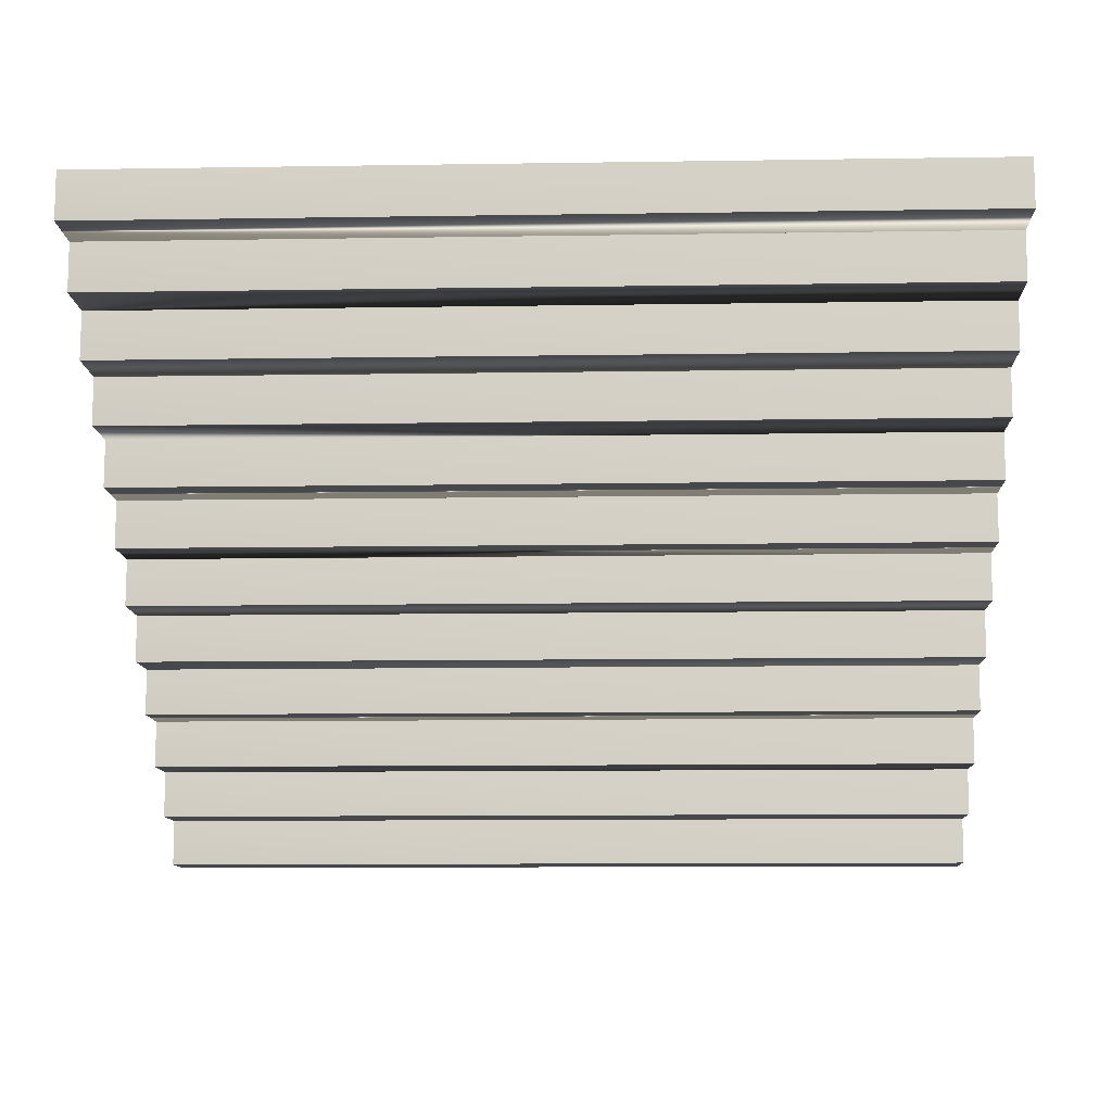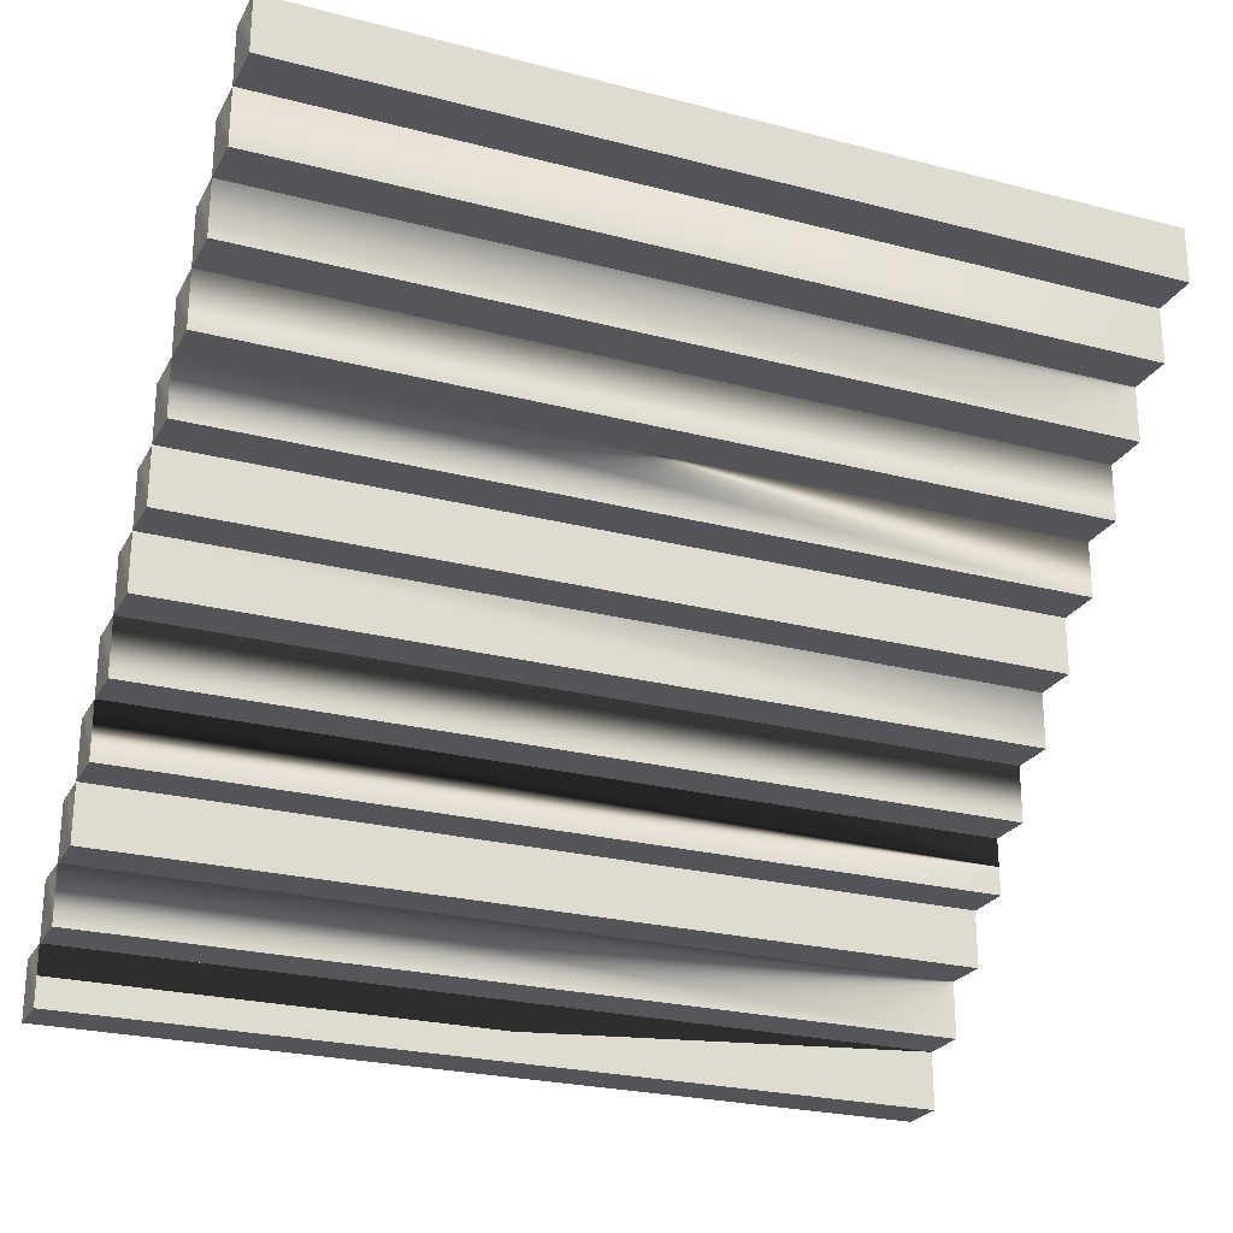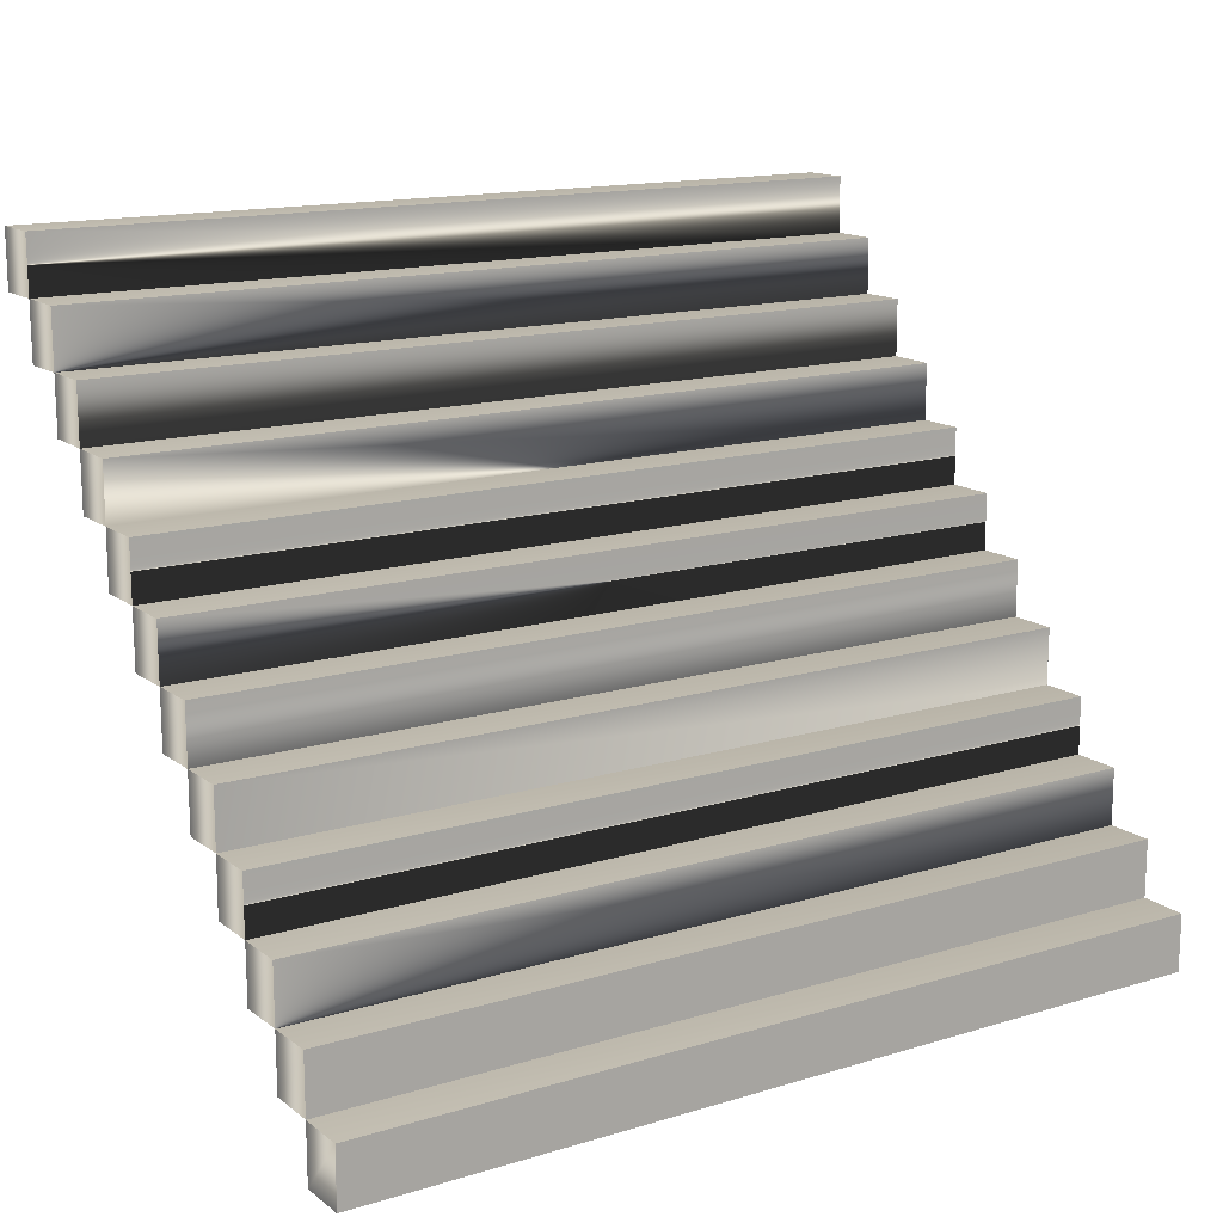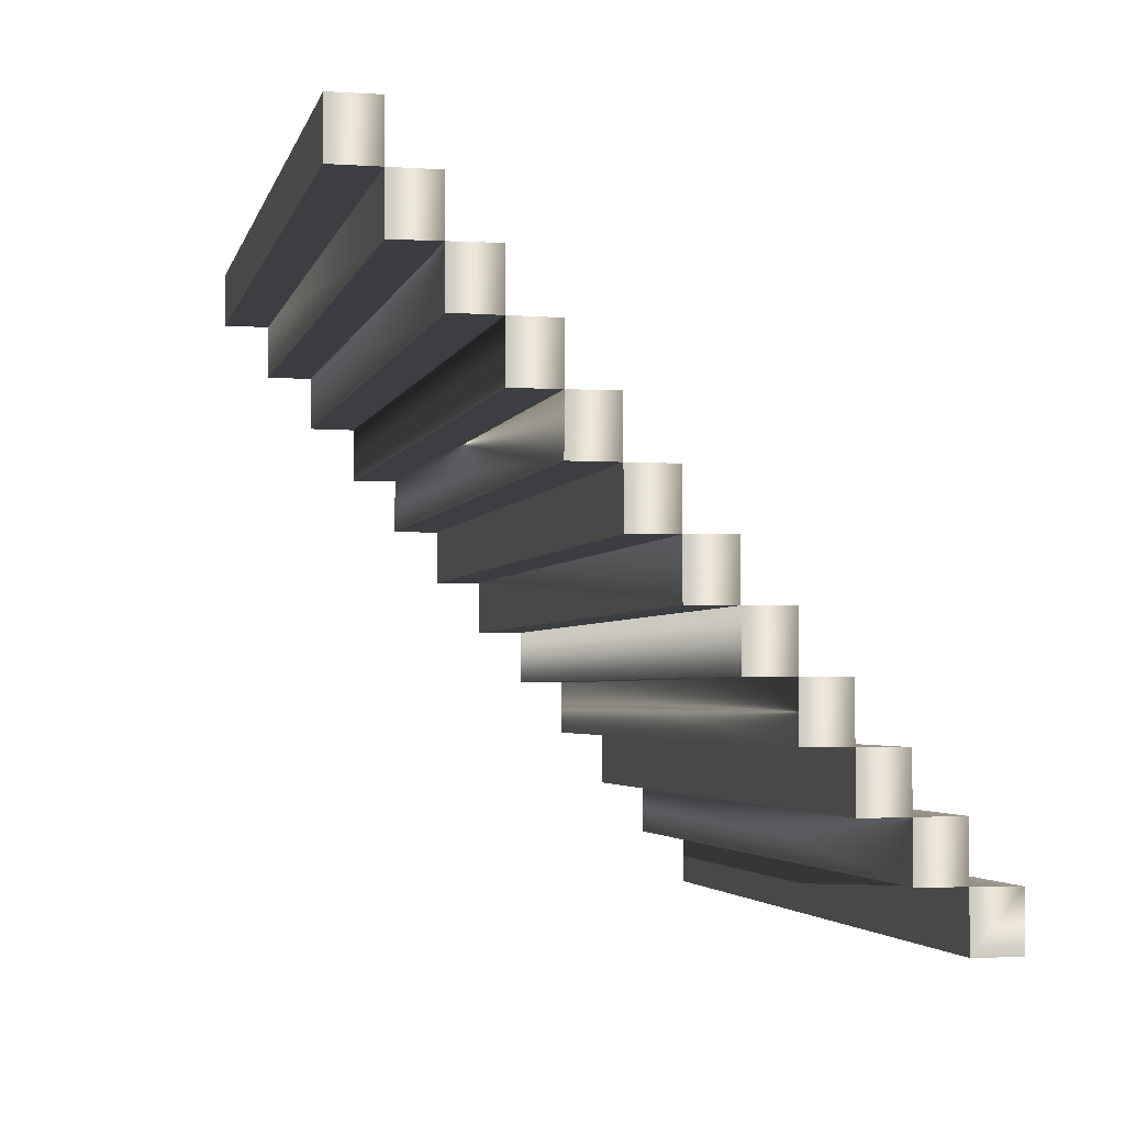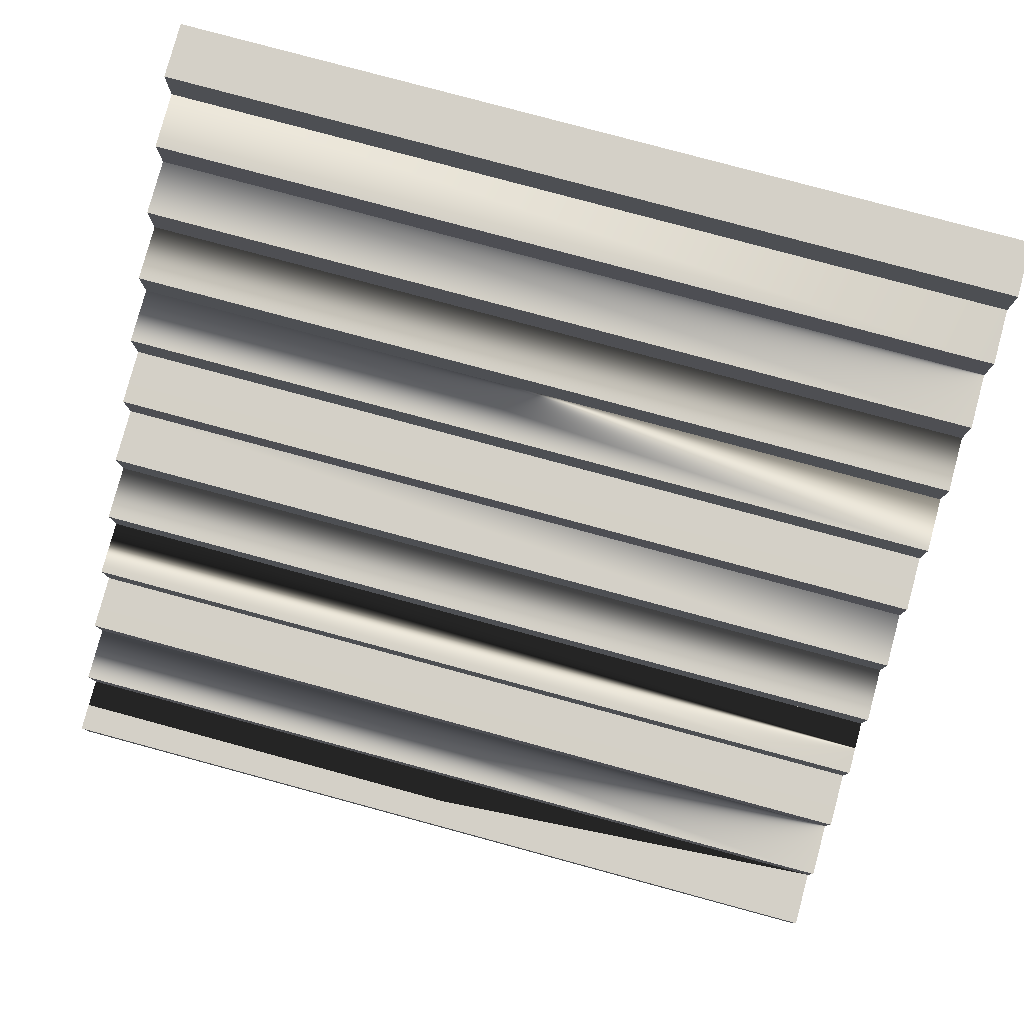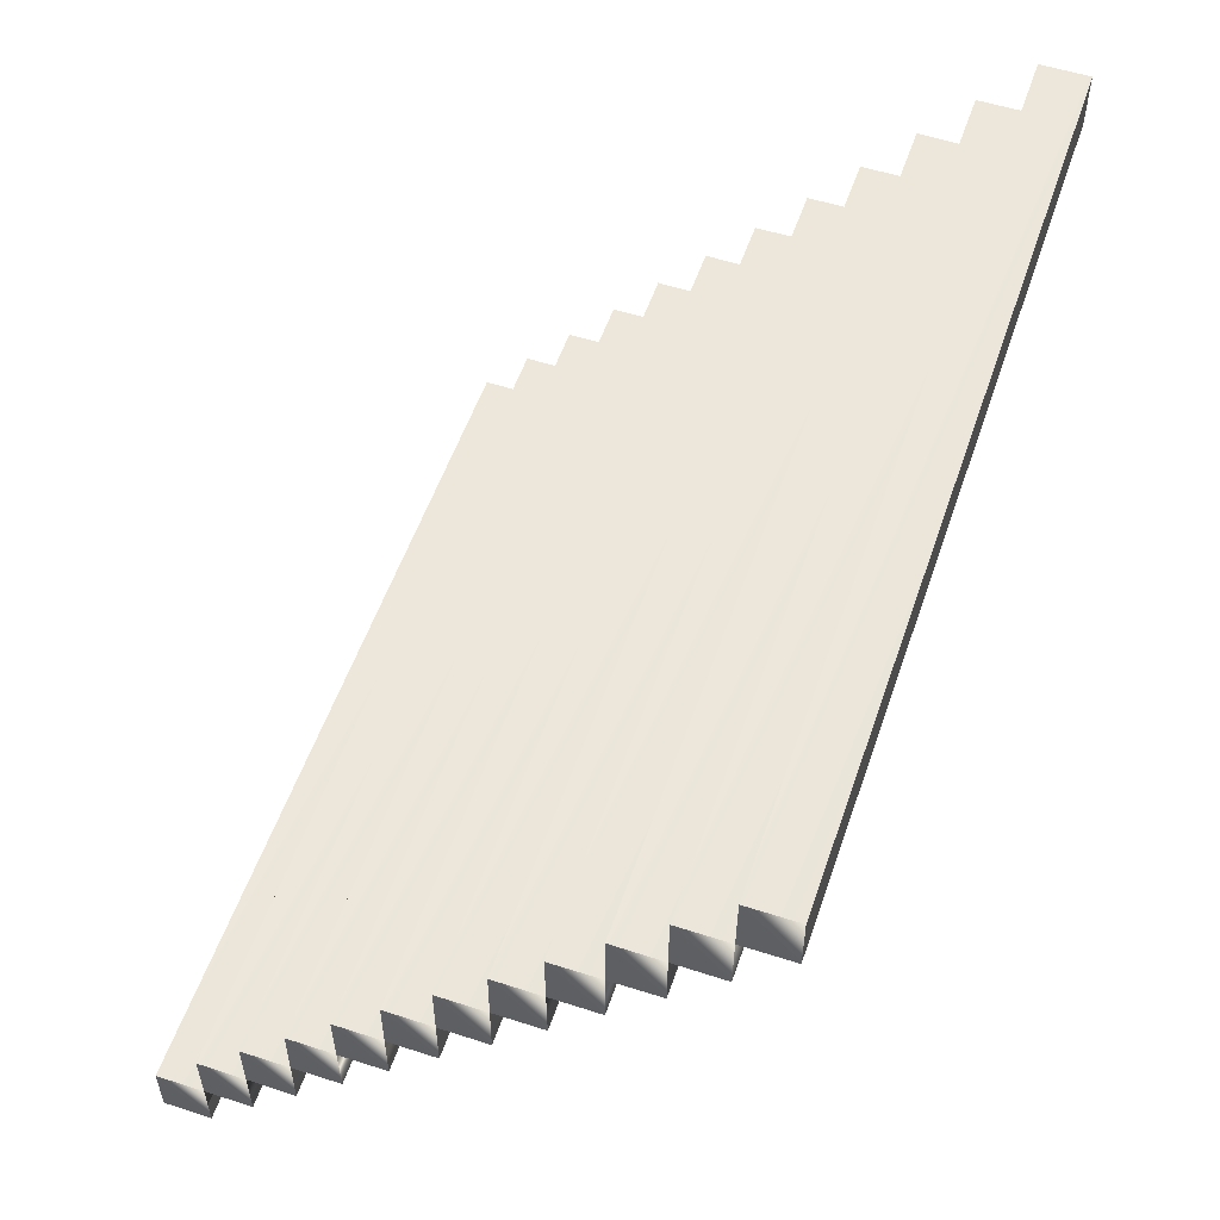
<metadata>
{"format":"obj","ext":"obj","renderer":"f3d","projection":"perspective","resolution":1024,"background":"white","views":[{"elev":-11.0,"azim":2.2,"up":"+Y"},{"elev":-24.8,"azim":157.0,"up":"+Z"},{"elev":14.7,"azim":-33.1,"up":"+Z"},{"elev":-3.1,"azim":-102.7,"up":"+Z"},{"elev":79.9,"azim":-164.9,"up":"+Y"},{"elev":54.7,"azim":108.8,"up":"+Z"}]}
</metadata>
<code>
g lt02
v -45.28 25.13 35.61
v -45.28 30.13 35.61
v -45.28 30.13 29.66
v -45.28 25.09 29.65
v 45.29 25.13 35.61
v 45.29 25.09 29.65
v 45.29 30.13 29.66
v 45.29 30.13 35.61
v -45.28 25.13 35.61
v -45.28 25.09 29.65
v 45.29 25.09 29.65
v 45.29 25.13 35.61
v -45.28 25.09 29.65
v -45.28 30.13 29.66
v 45.29 30.13 29.66
v 45.29 25.09 29.65
v -45.28 30.13 29.66
v -45.28 30.13 35.61
v 45.29 30.13 35.61
v 45.29 30.13 29.66
v -45.28 30.13 35.61
v 45.29 25.13 35.61
v -45.28 20.05 29.64
v -45.28 25.09 29.65
v -45.28 25.05 23.69
v -45.28 20.04 23.74
v 45.29 20.05 29.64
v 45.29 20.04 23.74
v 45.29 25.05 23.69
v 45.29 25.09 29.65
v -45.28 20.05 29.64
v -45.28 20.04 23.74
v 45.29 20.04 23.74
v 45.29 20.05 29.64
v -45.28 20.04 23.74
v -45.28 25.05 23.69
v 45.29 25.05 23.69
v 45.29 20.04 23.74
v -45.28 25.05 23.69
v 45.29 25.05 23.69
v 45.29 20.05 29.64
v -45.28 15.02 23.79
v -45.28 20.04 23.74
v -45.28 20.02 17.83
v -45.28 15.01 17.79
v 45.29 15.02 23.79
v 45.29 15.01 17.79
v 45.29 20.02 17.83
v 45.29 20.04 23.74
v -45.28 15.02 23.79
v -45.28 15.01 17.79
v 45.29 15.01 17.79
v 45.29 15.02 23.79
v -45.28 15.01 17.79
v -45.28 20.02 17.83
v 45.29 20.02 17.83
v 45.29 15.01 17.79
v -45.28 20.02 17.83
v 45.29 20.02 17.83
v 45.29 15.02 23.79
v -45.28 9.994 17.76
v -45.28 15.01 17.79
v -45.28 14.99 11.8
v -45.28 10.03 11.82
v 45.29 9.994 17.76
v 45.29 10.03 11.82
v 45.29 14.99 11.8
v 45.29 15.01 17.79
v -45.28 9.994 17.76
v -45.28 10.03 11.82
v 45.29 10.03 11.82
v 45.29 9.994 17.76
v -45.28 10.03 11.82
v -45.28 14.99 11.8
v 45.29 14.99 11.8
v 45.29 10.03 11.82
v -45.28 14.99 11.8
v 45.29 14.99 11.8
v 45.29 9.994 17.76
v -45.28 5.071 11.84
v -45.28 10.03 11.82
v -45.28 10.07 5.884
v -45.28 5.033 5.878
v 45.29 5.071 11.84
v 45.29 5.033 5.878
v 45.29 10.07 5.884
v 45.29 10.03 11.82
v -45.28 5.071 11.84
v -45.28 5.033 5.878
v 45.29 5.033 5.878
v 45.29 5.071 11.84
v -45.28 5.033 5.878
v -45.28 10.07 5.884
v 45.29 10.07 5.884
v 45.29 5.033 5.878
v -45.28 10.07 5.884
v 45.29 10.07 5.884
v 45.29 5.071 11.84
v -45.28 -0.005737 5.871
v -45.28 5.033 5.878
v -45.28 4.994 -0.08492
v -45.28 -0.02028 -0.03441
v 45.29 -0.005722 5.871
v 45.29 -0.02028 -0.03442
v 45.29 4.994 -0.08492
v 45.29 5.033 5.878
v -45.28 -0.005737 5.871
v -45.28 -0.02028 -0.03441
v 45.29 -0.02028 -0.03442
v 45.29 -0.005722 5.871
v -45.28 -0.02028 -0.03441
v -45.28 4.994 -0.08492
v 45.29 4.994 -0.08492
v 45.29 -0.02028 -0.03442
v -45.28 4.994 -0.08492
v 45.29 4.994 -0.08492
v 45.29 -0.005722 5.871
v -45.28 -5.035 0.01608
v -45.28 -0.02028 -0.03441
v -45.28 -0.03484 -5.94
v -45.28 -5.058 -5.919
v 45.29 -5.035 0.01608
v 45.29 -5.058 -5.919
v 45.29 -0.03482 -5.94
v 45.29 -0.02028 -0.03442
v -45.28 -5.035 0.01608
v -45.28 -5.058 -5.919
v 45.29 -5.058 -5.919
v 45.29 -5.035 0.01608
v -45.28 -5.058 -5.919
v -45.28 -0.03484 -5.94
v 45.29 -0.03482 -5.94
v 45.29 -5.058 -5.919
v -45.28 -0.03484 -5.94
v 45.29 -0.03482 -5.94
v 45.29 -5.035 0.01608
v -45.28 -10.08 -5.898
v -45.28 -5.058 -5.919
v -45.28 -5.081 -11.85
v -45.28 -10.04 -11.83
v 45.29 -10.08 -5.898
v 45.29 -10.04 -11.83
v 45.29 -5.081 -11.85
v 45.29 -5.058 -5.919
v -45.28 -10.08 -5.898
v -45.28 -10.04 -11.83
v 45.29 -10.04 -11.83
v 45.29 -10.08 -5.898
v -45.28 -10.04 -11.83
v -45.28 -5.081 -11.85
v 45.29 -5.081 -11.85
v 45.29 -10.04 -11.83
v -45.28 -5.081 -11.85
v 45.29 -5.081 -11.85
v 45.29 -10.08 -5.898
v -45.28 -15 -11.81
v -45.28 -10.04 -11.83
v -45.28 -10 -17.77
v -45.28 -15.04 -17.78
v 45.29 -15 -11.81
v 45.29 -15.04 -17.78
v 45.29 -10 -17.77
v 45.29 -10.04 -11.83
v -45.28 -15 -11.81
v -45.28 -15.04 -17.78
v 45.29 -15.04 -17.78
v 45.29 -15 -11.81
v -45.28 -15.04 -17.78
v -45.28 -10 -17.77
v 45.29 -10 -17.77
v 45.29 -15.04 -17.78
v -45.28 -10 -17.77
v 45.29 -10 -17.77
v 45.29 -15 -11.81
v -45.28 -20.08 -17.78
v -45.28 -15.04 -17.78
v -45.28 -15.08 -23.74
v -45.28 -20.1 -23.69
v 45.29 -20.08 -17.78
v 45.29 -20.1 -23.69
v 45.29 -15.08 -23.74
v 45.29 -15.04 -17.78
v -45.28 -20.08 -17.78
v -45.28 -20.1 -23.69
v 45.29 -20.1 -23.69
v 45.29 -20.08 -17.78
v -45.28 -20.1 -23.69
v -45.28 -15.08 -23.74
v 45.29 -15.08 -23.74
v 45.29 -20.1 -23.69
v -45.28 -15.08 -23.74
v 45.29 -15.08 -23.74
v 45.29 -20.08 -17.78
v -45.28 -25.11 -23.64
v -45.28 -20.1 -23.69
v -45.28 -20.11 -29.59
v -45.28 -25.12 -29.63
v 45.29 -25.11 -23.64
v 45.29 -25.12 -29.63
v 45.29 -20.11 -29.59
v 45.29 -20.1 -23.69
v -45.28 -25.11 -23.64
v -45.28 -25.12 -29.63
v 45.29 -25.12 -29.63
v 45.29 -25.11 -23.64
v -45.28 -25.12 -29.63
v -45.28 -20.11 -29.59
v 45.29 -20.11 -29.59
v 45.29 -25.12 -29.63
v -45.28 -20.11 -29.59
v 45.29 -20.11 -29.59
v 45.29 -25.11 -23.64
v -45.28 -30.13 -29.66
v -45.28 -25.12 -29.63
v -45.28 -25.13 -35.61
v -45.28 -30.13 -35.61
v 45.29 -30.13 -29.66
v 45.29 -30.13 -35.61
v 45.29 -25.13 -35.61
v 45.29 -25.12 -29.63
v -45.28 -30.13 -29.66
v -45.28 -30.13 -35.61
v 45.29 -30.13 -35.61
v 45.29 -30.13 -29.66
v -45.28 -30.13 -35.61
v -45.28 -25.13 -35.61
v 45.29 -25.13 -35.61
v 45.29 -30.13 -35.61
v -45.28 -25.13 -35.61
v 45.29 -25.13 -35.61
v 45.29 -30.13 -29.66
f 3 1 2
f 1 3 4
f 7 5 6
f 5 7 8
f 11 9 10
f 9 11 12
f 15 13 14
f 13 15 16
f 19 17 18
f 17 19 20
f 22 21 1
f 21 22 8
f 25 23 24
f 23 25 26
f 29 27 28
f 27 29 30
f 33 31 32
f 31 33 34
f 37 35 36
f 35 37 38
f 11 39 10
f 39 11 40
f 41 4 23
f 4 41 30
f 44 42 43
f 42 44 45
f 48 46 47
f 46 48 49
f 52 50 51
f 50 52 53
f 56 54 55
f 54 56 57
f 33 58 32
f 58 33 59
f 60 26 42
f 26 60 49
f 63 61 62
f 61 63 64
f 67 65 66
f 65 67 68
f 71 69 70
f 69 71 72
f 75 73 74
f 73 75 76
f 52 77 51
f 77 52 78
f 79 45 61
f 45 79 68
f 82 80 81
f 80 82 83
f 86 84 85
f 84 86 87
f 90 88 89
f 88 90 91
f 94 92 93
f 92 94 95
f 71 96 70
f 96 71 97
f 98 64 80
f 64 98 87
f 101 99 100
f 99 101 102
f 105 103 104
f 103 105 106
f 109 107 108
f 107 109 110
f 113 111 112
f 111 113 114
f 90 115 89
f 115 90 116
f 117 83 99
f 83 117 106
f 120 118 119
f 118 120 121
f 124 122 123
f 122 124 125
f 128 126 127
f 126 128 129
f 132 130 131
f 130 132 133
f 109 134 108
f 134 109 135
f 136 102 118
f 102 136 125
f 139 137 138
f 137 139 140
f 143 141 142
f 141 143 144
f 147 145 146
f 145 147 148
f 151 149 150
f 149 151 152
f 128 153 127
f 153 128 154
f 155 121 137
f 121 155 144
f 158 156 157
f 156 158 159
f 162 160 161
f 160 162 163
f 166 164 165
f 164 166 167
f 170 168 169
f 168 170 171
f 147 172 146
f 172 147 173
f 174 140 156
f 140 174 163
f 177 175 176
f 175 177 178
f 181 179 180
f 179 181 182
f 185 183 184
f 183 185 186
f 189 187 188
f 187 189 190
f 166 191 165
f 191 166 192
f 193 159 175
f 159 193 182
f 196 194 195
f 194 196 197
f 200 198 199
f 198 200 201
f 204 202 203
f 202 204 205
f 208 206 207
f 206 208 209
f 185 210 184
f 210 185 211
f 212 178 194
f 178 212 201
f 215 213 214
f 213 215 216
f 219 217 218
f 217 219 220
f 223 221 222
f 221 223 224
f 227 225 226
f 225 227 228
f 204 229 203
f 229 204 230
f 231 197 213
f 197 231 220

</code>
